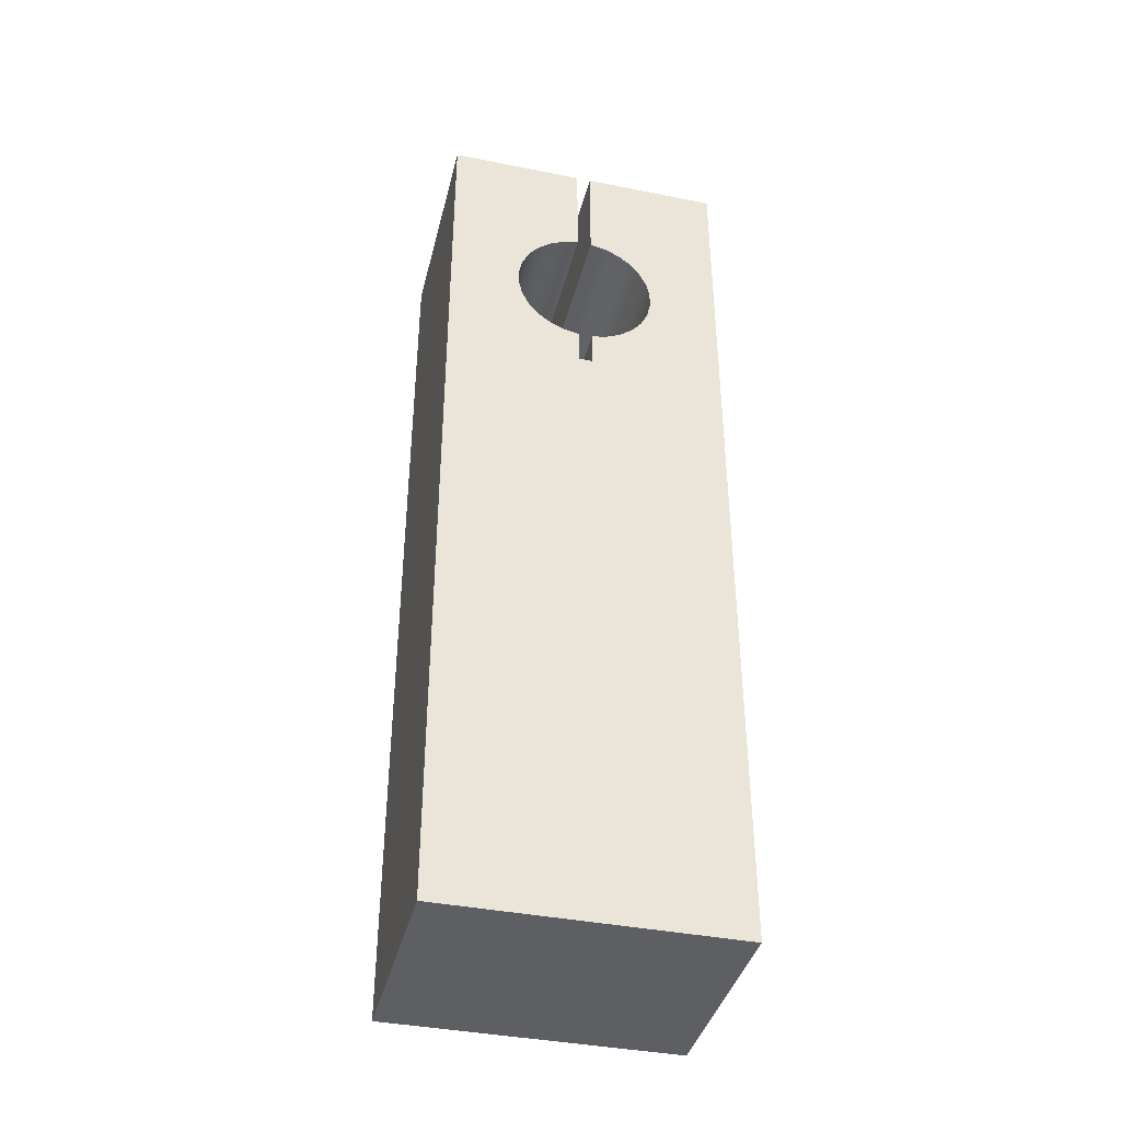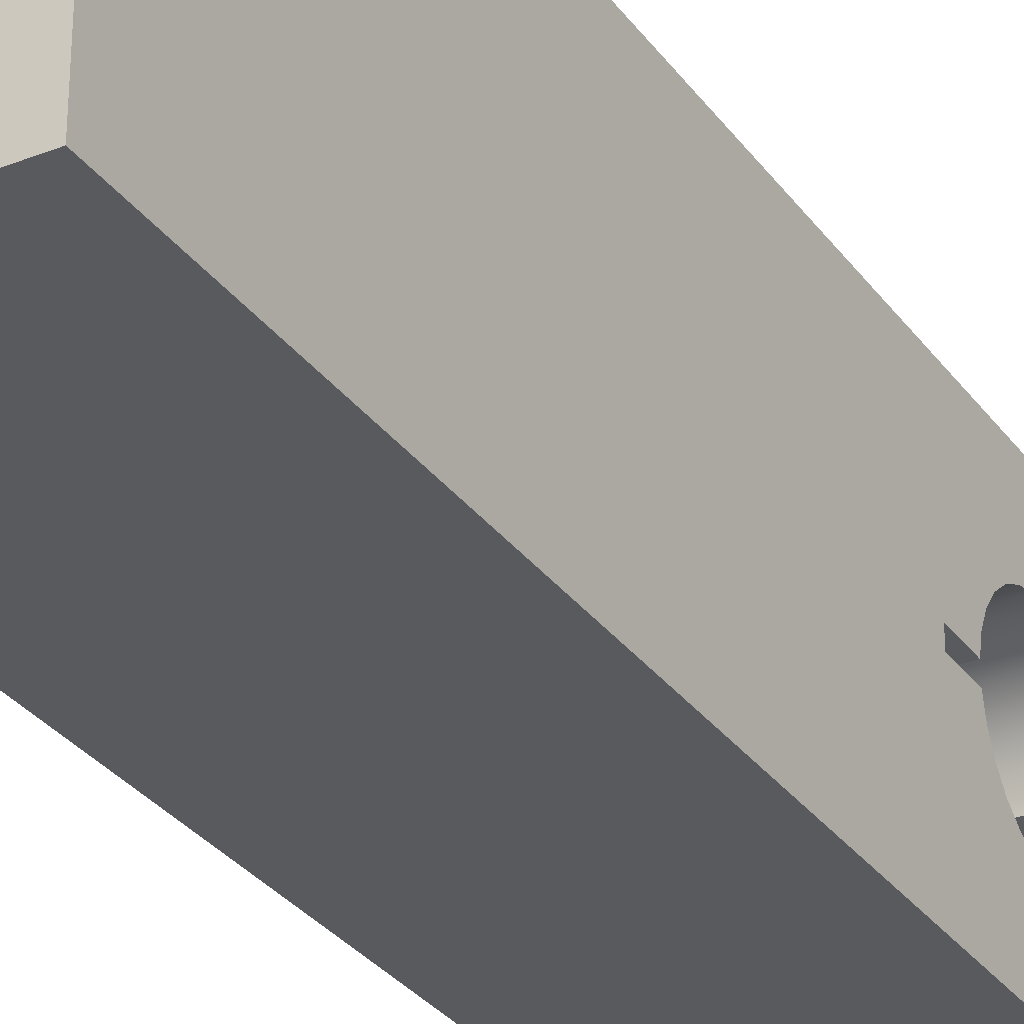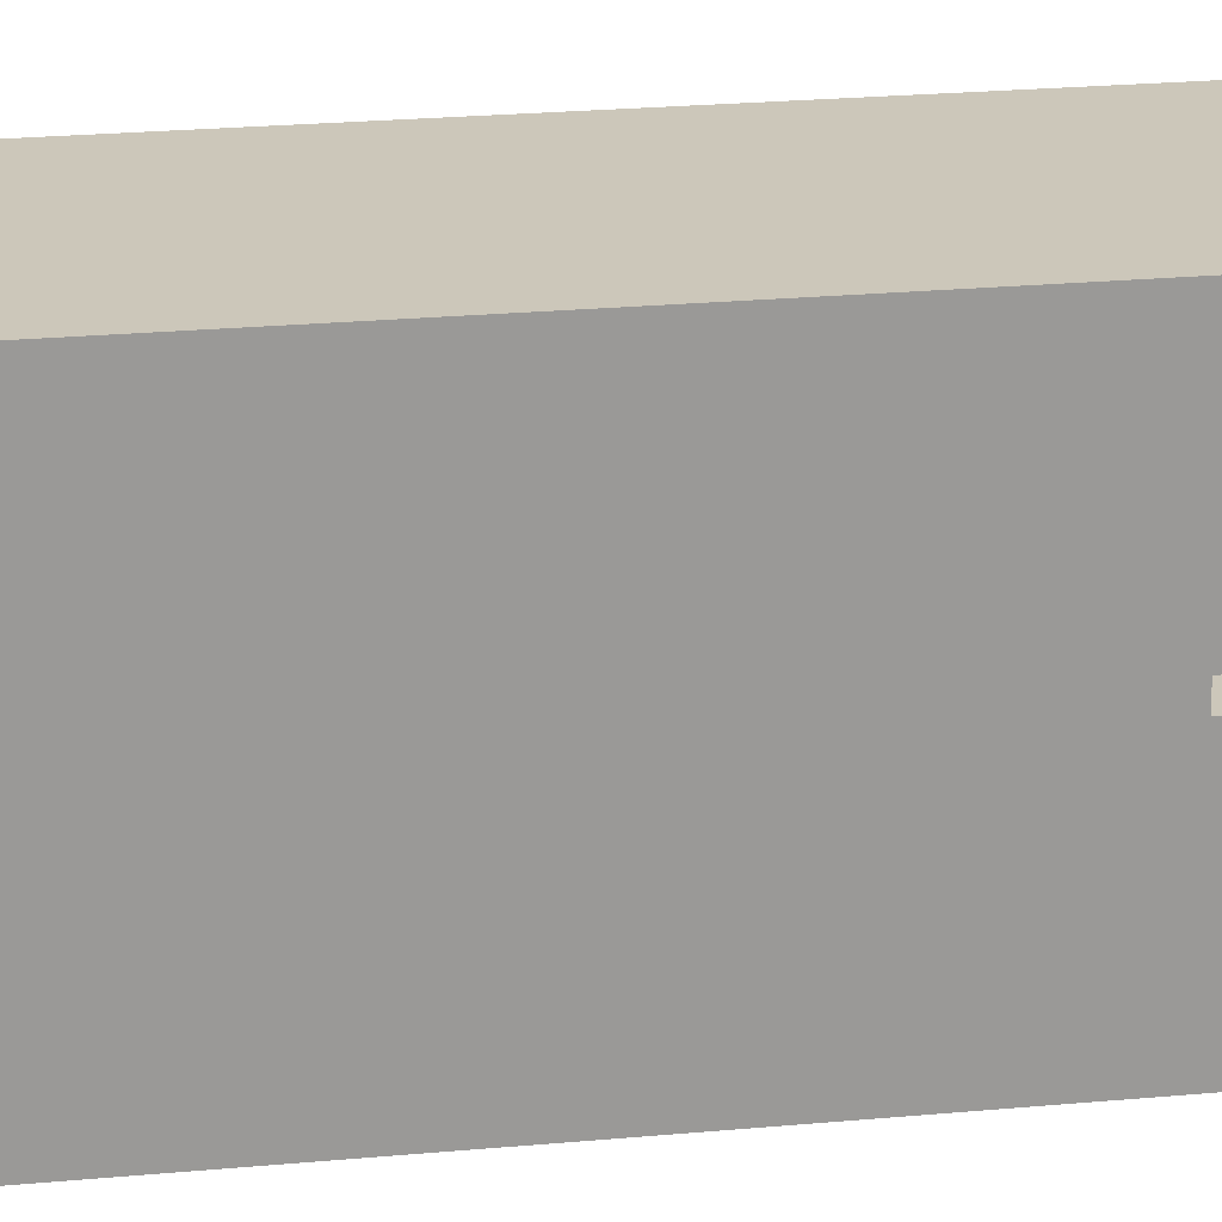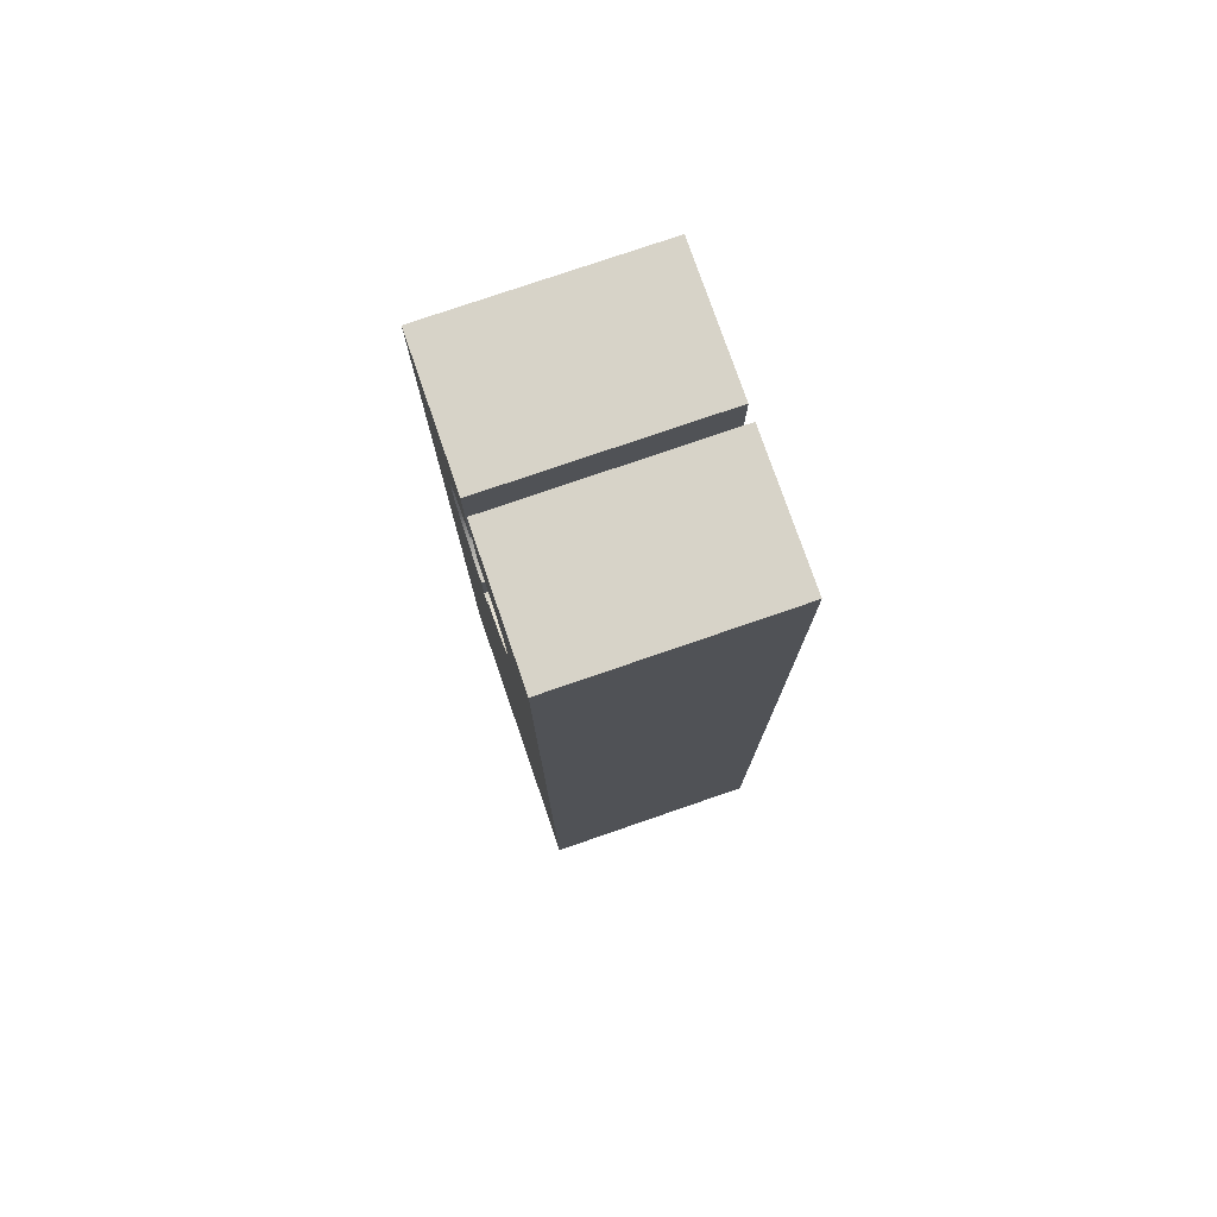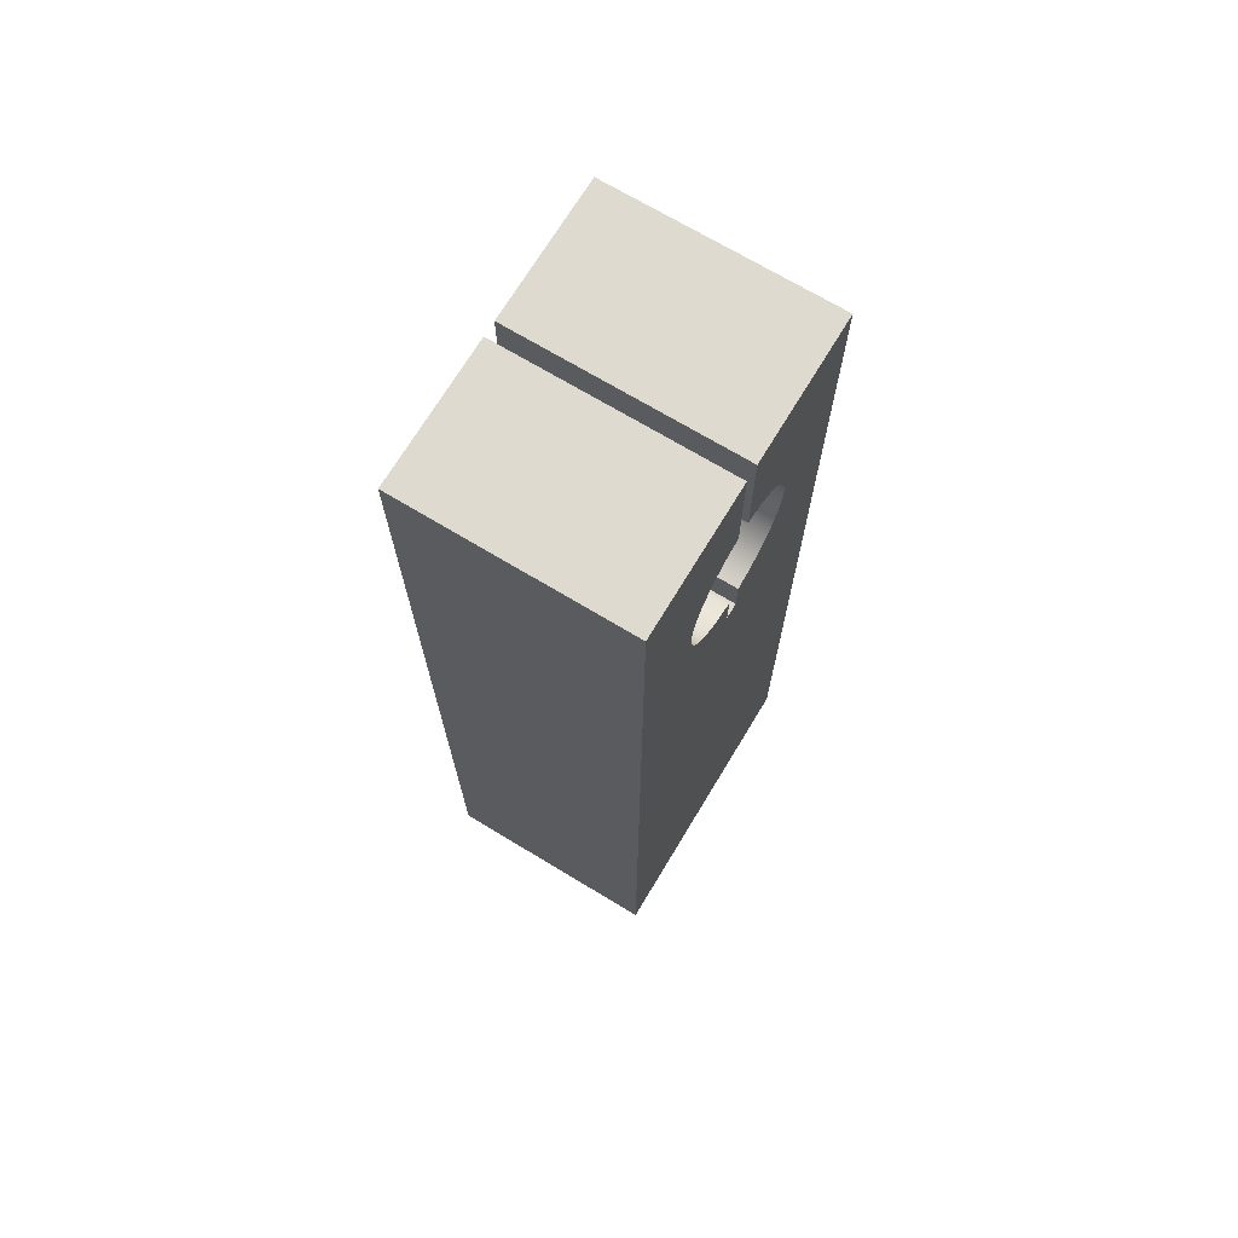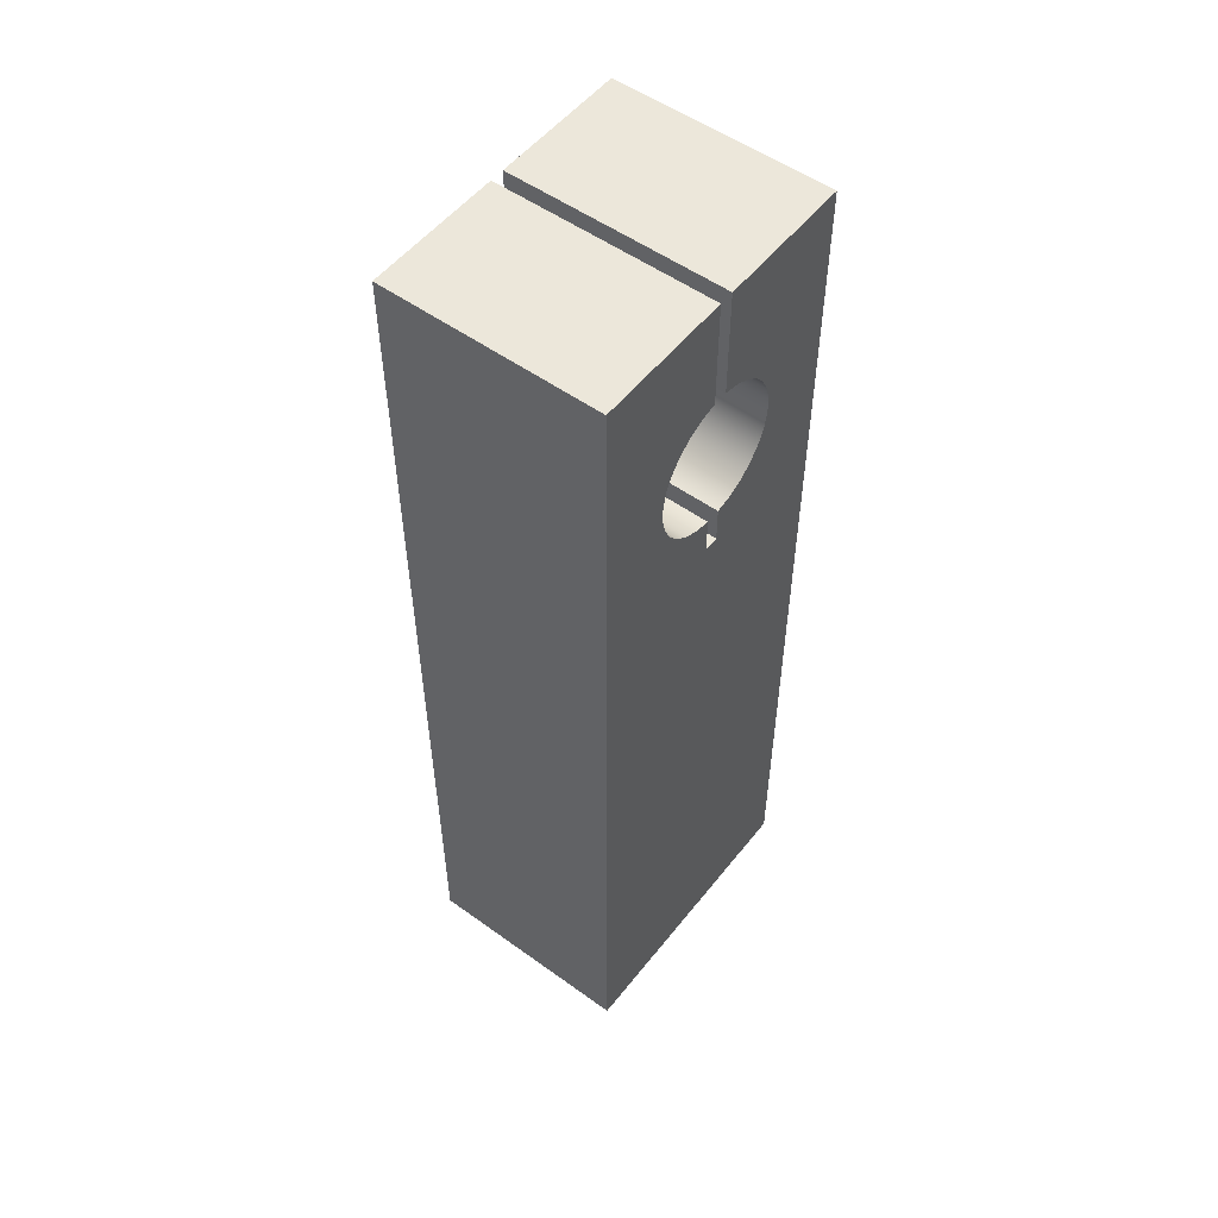
<metadata>
{"format":"obj","ext":"obj","renderer":"f3d","projection":"perspective","resolution":1024,"background":"white","views":[{"elev":-39.8,"azim":-103.8,"up":"+Z"},{"elev":-30.8,"azim":-150.5,"up":"+Y"},{"elev":21.3,"azim":-99.7,"up":"+Y"},{"elev":77.0,"azim":-19.0,"up":"+Z"},{"elev":70.8,"azim":31.1,"up":"+Z"},{"elev":53.4,"azim":37.5,"up":"+Z"}]}
</metadata>
<code>
v 0 1.8 -0.405
v 0 1.8 1.1
v 3 1.8 1.1
v 3 1.8 -0.405
v 0 -0.1 -11.9
v 0 3.9 -11.9
v 3 3.9 -11.9
v 3 -0.1 -11.9
v 0 1.8 -2.395
v 0 1.579 -2.347
v 0 1.375 -2.251
v 0 1.197 -2.112
v 0 1.056 -1.936
v 0 0.957 -1.733
v 0 0.9064 -1.513
v 0 0.9064 -1.287
v 0 0.957 -1.067
v 0 1.056 -0.8641
v 0 1.197 -0.6883
v 0 1.375 -0.5489
v 0 1.579 -0.4528
v 0 1.8 -0.405
v 3 1.8 -0.405
v 3 1.579 -0.4528
v 3 1.375 -0.5489
v 3 1.197 -0.6883
v 3 1.056 -0.8641
v 3 0.957 -1.067
v 3 0.9064 -1.287
v 3 0.9064 -1.513
v 3 0.957 -1.733
v 3 1.056 -1.936
v 3 1.197 -2.112
v 3 1.375 -2.251
v 3 1.579 -2.347
v 3 1.8 -2.395
v 0 1.8 -2.9
v 0 1.8 -2.395
v 3 1.8 -2.395
v 3 1.8 -2.9
v 3 2 -2.9
v 3 1.8 -2.9
v 3 1.8 -2.395
v 3 1.579 -2.347
v 3 1.375 -2.251
v 3 1.197 -2.112
v 3 1.056 -1.936
v 3 0.957 -1.733
v 3 0.9064 -1.513
v 3 0.9064 -1.287
v 3 0.957 -1.067
v 3 1.056 -0.8641
v 3 1.197 -0.6883
v 3 1.375 -0.5489
v 3 1.579 -0.4528
v 3 1.8 -0.405
v 3 1.8 1.1
v 3 -0.1 1.1
v 3 -0.1 -11.9
v 3 3.9 -11.9
v 3 3.9 1.1
v 3 2 1.1
v 3 2 -0.405
v 3 2.221 -0.4528
v 3 2.425 -0.5489
v 3 2.603 -0.6883
v 3 2.744 -0.8641
v 3 2.843 -1.067
v 3 2.894 -1.287
v 3 2.894 -1.513
v 3 2.843 -1.733
v 3 2.744 -1.936
v 3 2.603 -2.112
v 3 2.425 -2.251
v 3 2.221 -2.347
v 3 2 -2.395
v 0 1.8 1.1
v 0 -0.1 1.1
v 3 -0.1 1.1
v 3 1.8 1.1
v 0 3.9 1.1
v 0 2 1.1
v 3 2 1.1
v 3 3.9 1.1
v 0 2 -2.395
v 0 2 -2.9
v 3 2 -2.9
v 3 2 -2.395
v 0 2 -2.9
v 0 1.8 -2.9
v 3 1.8 -2.9
v 3 2 -2.9
v 0 2 1.1
v 0 2 -0.405
v 3 2 -0.405
v 3 2 1.1
v 0 3.9 -11.9
v 0 3.9 1.1
v 3 3.9 1.1
v 3 3.9 -11.9
v 0 2 -0.405
v 0 2.221 -0.4528
v 0 2.425 -0.5489
v 0 2.603 -0.6883
v 0 2.744 -0.8641
v 0 2.843 -1.067
v 0 2.894 -1.287
v 0 2.894 -1.513
v 0 2.843 -1.733
v 0 2.744 -1.936
v 0 2.603 -2.112
v 0 2.425 -2.251
v 0 2.221 -2.347
v 0 2 -2.395
v 3 2 -2.395
v 3 2.221 -2.347
v 3 2.425 -2.251
v 3 2.603 -2.112
v 3 2.744 -1.936
v 3 2.843 -1.733
v 3 2.894 -1.513
v 3 2.894 -1.287
v 3 2.843 -1.067
v 3 2.744 -0.8641
v 3 2.603 -0.6883
v 3 2.425 -0.5489
v 3 2.221 -0.4528
v 3 2 -0.405
v 0 1.8 -2.9
v 0 2 -2.9
v 0 2 -2.395
v 0 2.221 -2.347
v 0 2.425 -2.251
v 0 2.603 -2.112
v 0 2.744 -1.936
v 0 2.843 -1.733
v 0 2.894 -1.513
v 0 2.894 -1.287
v 0 2.843 -1.067
v 0 2.744 -0.8641
v 0 2.603 -0.6883
v 0 2.425 -0.5489
v 0 2.221 -0.4528
v 0 2 -0.405
v 0 2 1.1
v 0 3.9 1.1
v 0 3.9 -11.9
v 0 -0.1 -11.9
v 0 -0.1 1.1
v 0 1.8 1.1
v 0 1.8 -0.405
v 0 1.579 -0.4528
v 0 1.375 -0.5489
v 0 1.197 -0.6883
v 0 1.056 -0.8641
v 0 0.957 -1.067
v 0 0.9064 -1.287
v 0 0.9064 -1.513
v 0 0.957 -1.733
v 0 1.056 -1.936
v 0 1.197 -2.112
v 0 1.375 -2.251
v 0 1.579 -2.347
v 0 1.8 -2.395
v 0 -0.1 1.1
v 0 -0.1 -11.9
v 3 -0.1 -11.9
v 3 -0.1 1.1
f 1 2 4
f 4 2 3
f 5 6 8
f 8 6 7
f 36 9 35
f 35 9 10
f 35 10 34
f 34 10 11
f 34 11 33
f 33 11 12
f 33 12 32
f 32 12 13
f 32 13 31
f 31 13 14
f 31 14 30
f 30 14 15
f 30 15 29
f 29 15 16
f 29 16 28
f 28 16 17
f 28 17 27
f 27 17 18
f 27 18 26
f 26 18 19
f 26 19 25
f 25 19 20
f 25 20 24
f 24 20 21
f 24 21 23
f 23 21 22
f 37 38 40
f 40 38 39
f 42 59 41
f 41 59 60
f 41 60 74
f 74 60 73
f 73 60 72
f 72 60 71
f 71 60 70
f 70 60 61
f 70 61 69
f 69 61 68
f 68 61 67
f 67 61 66
f 66 61 62
f 66 62 65
f 65 62 64
f 64 62 63
f 43 44 42
f 42 44 45
f 42 45 59
f 59 45 46
f 59 46 47
f 47 48 59
f 59 48 49
f 59 49 58
f 58 49 50
f 58 50 51
f 51 52 58
f 58 52 53
f 58 53 57
f 57 53 54
f 57 54 55
f 55 56 57
f 74 75 41
f 41 75 76
f 77 78 80
f 80 78 79
f 81 82 84
f 84 82 83
f 85 86 88
f 88 86 87
f 89 90 92
f 92 90 91
f 93 94 96
f 96 94 95
f 97 98 100
f 100 98 99
f 128 101 127
f 127 101 102
f 127 102 126
f 126 102 103
f 126 103 125
f 125 103 104
f 125 104 124
f 124 104 105
f 124 105 123
f 123 105 106
f 123 106 122
f 122 106 107
f 122 107 121
f 121 107 108
f 121 108 120
f 120 108 109
f 120 109 119
f 119 109 110
f 119 110 118
f 118 110 111
f 118 111 117
f 117 111 112
f 117 112 116
f 116 112 113
f 116 113 115
f 115 113 114
f 130 148 129
f 129 148 162
f 129 162 163
f 131 132 130
f 130 132 133
f 130 133 147
f 147 133 134
f 147 134 135
f 135 136 147
f 147 136 137
f 147 137 146
f 146 137 138
f 146 138 139
f 139 140 146
f 146 140 141
f 146 141 145
f 145 141 142
f 145 142 143
f 143 144 145
f 147 148 130
f 149 158 148
f 148 158 159
f 148 159 160
f 150 154 149
f 149 154 155
f 149 155 156
f 151 152 150
f 150 152 153
f 150 153 154
f 156 157 149
f 149 157 158
f 160 161 148
f 148 161 162
f 163 164 129
f 165 166 168
f 168 166 167

</code>
